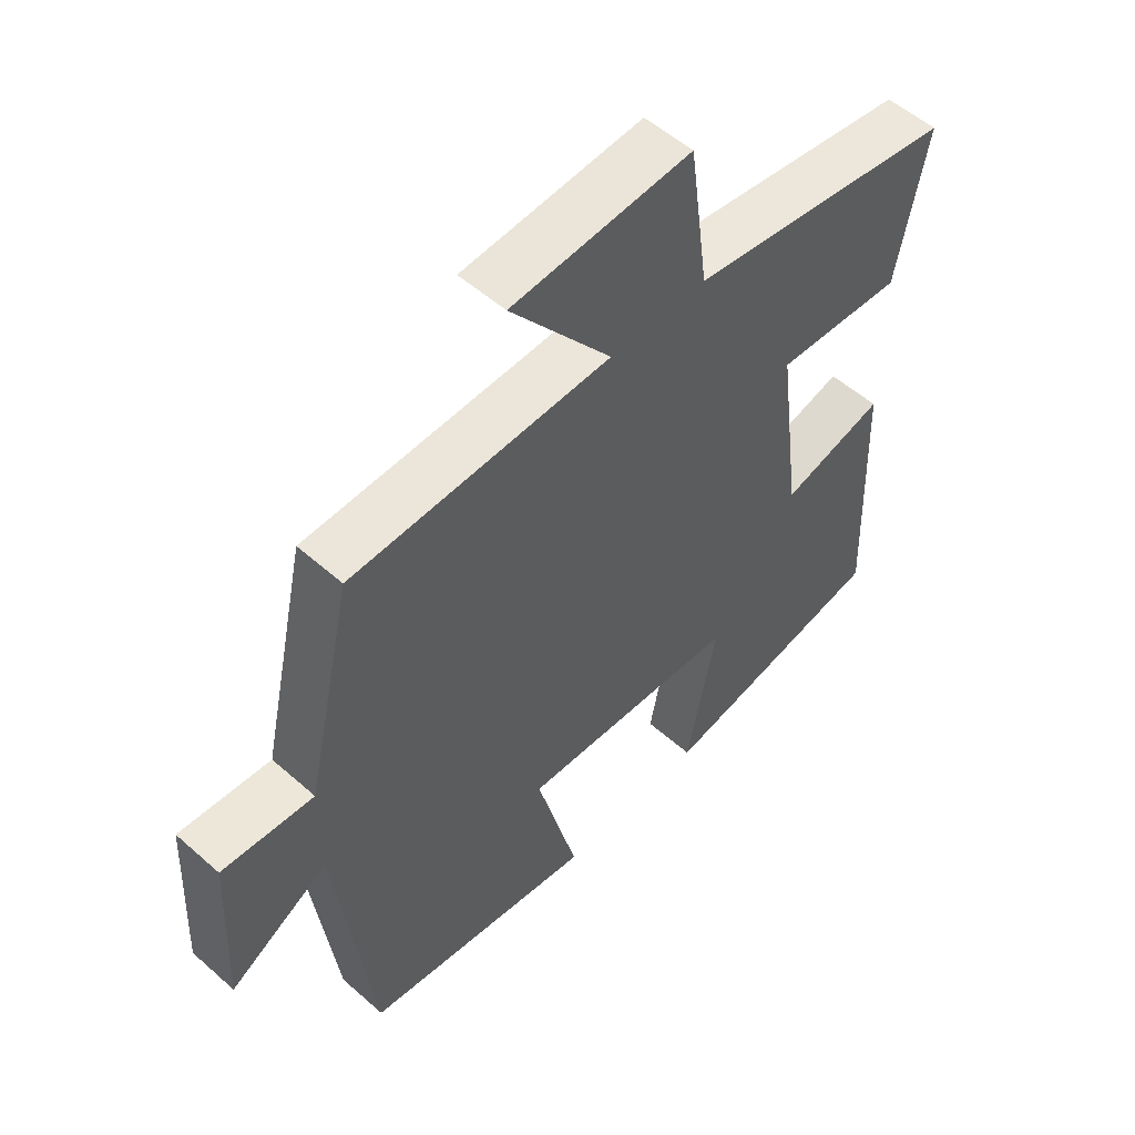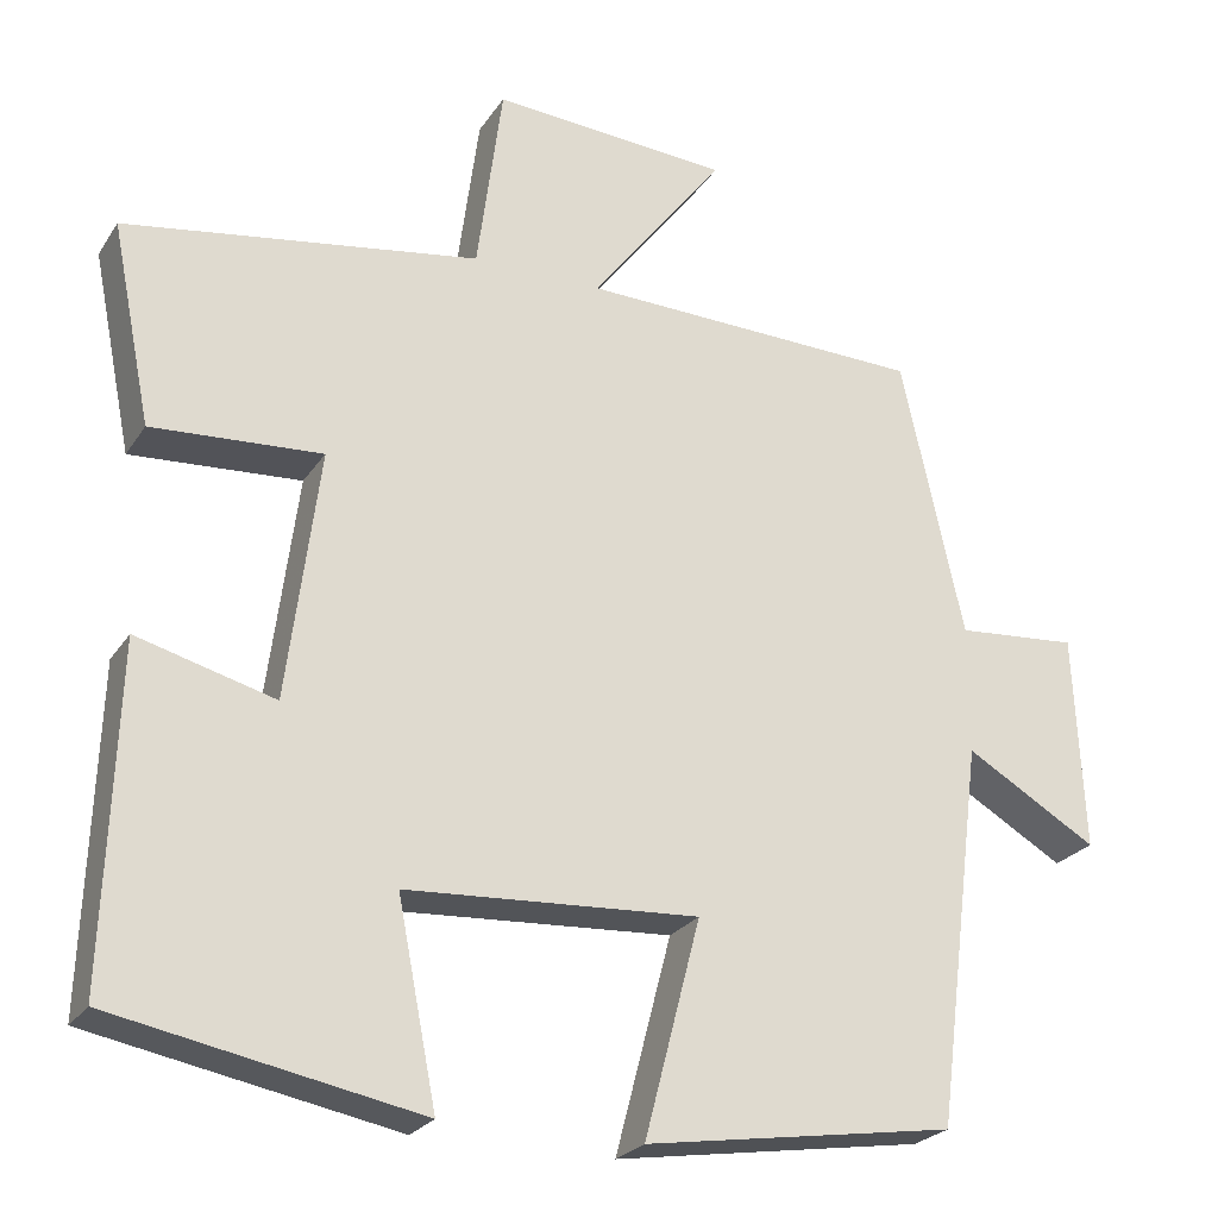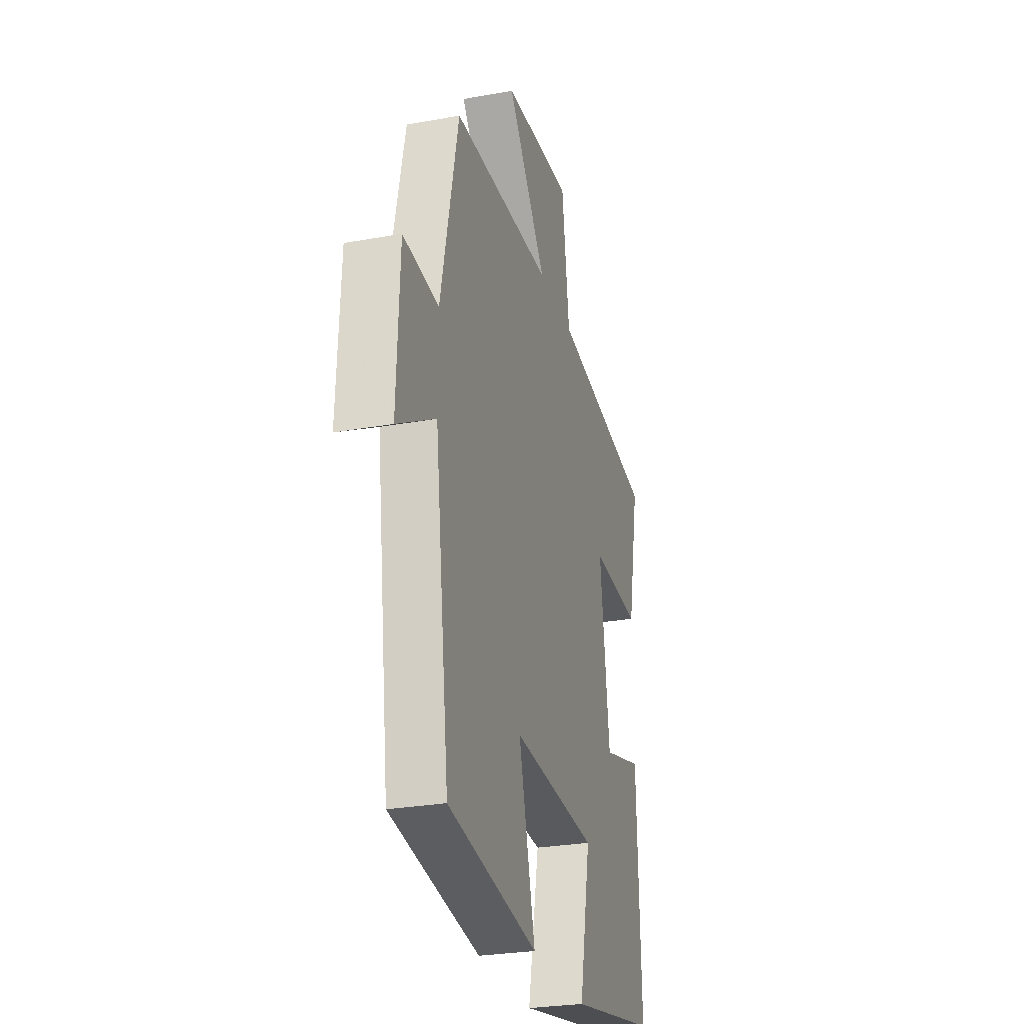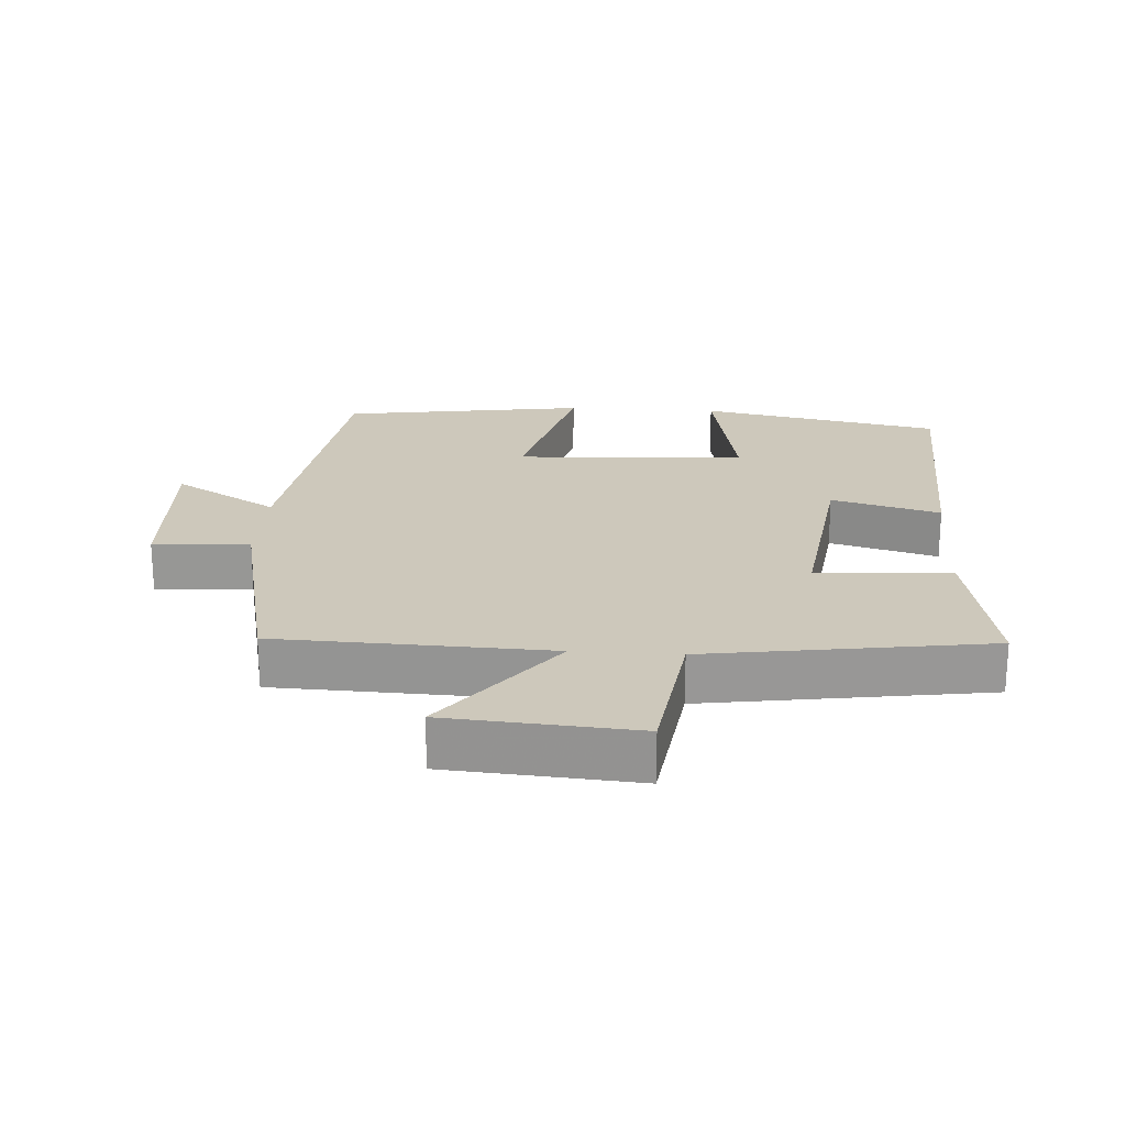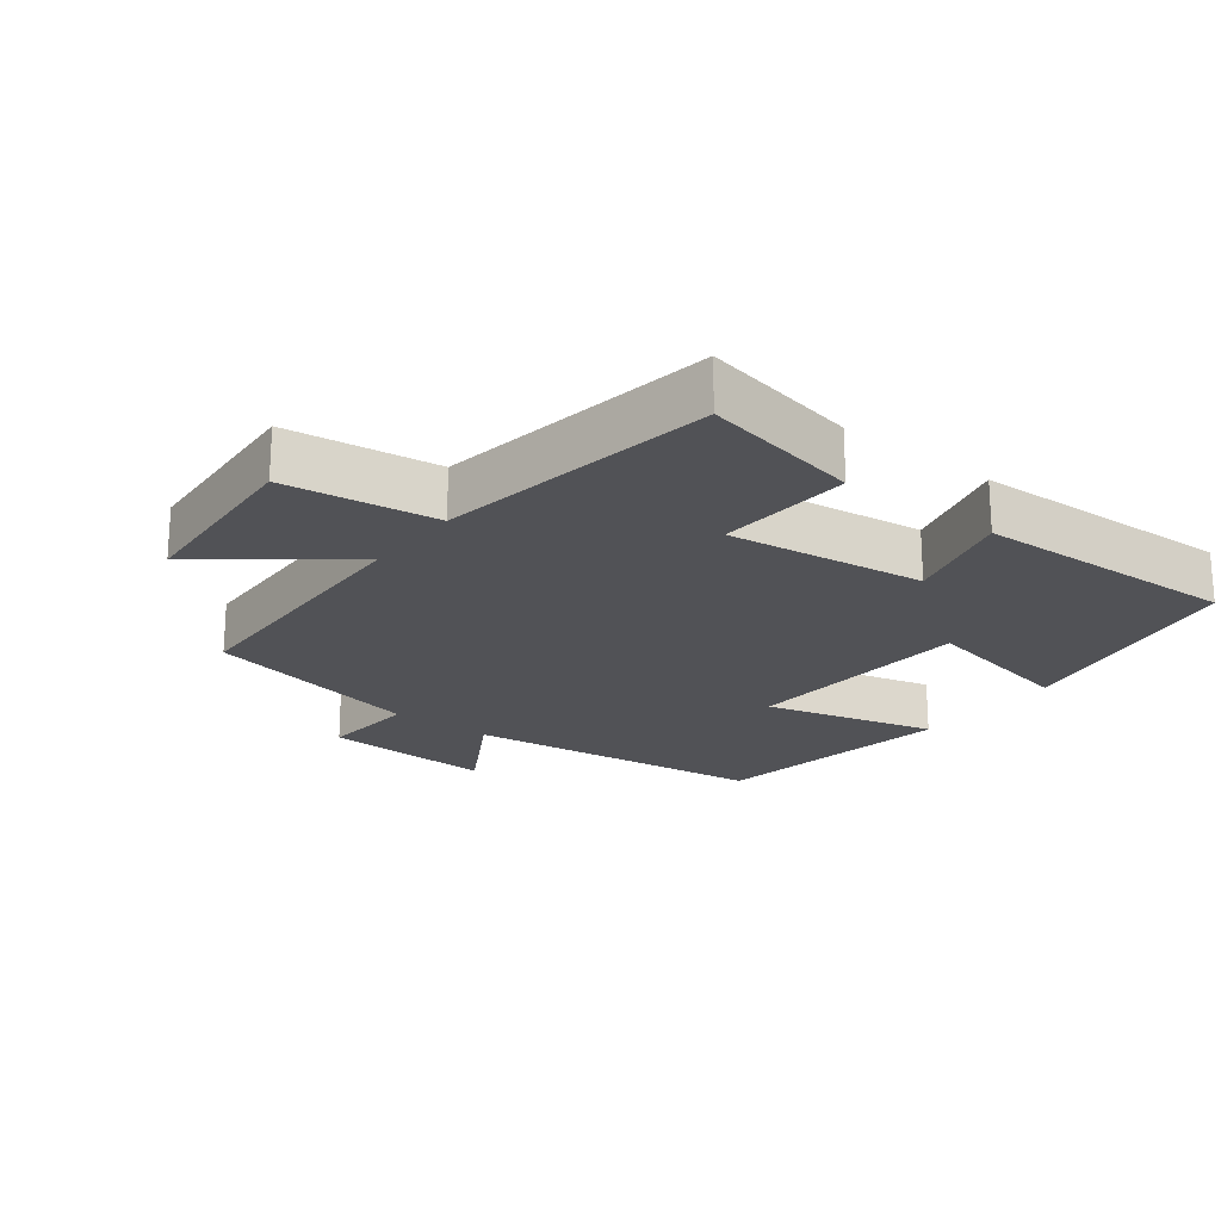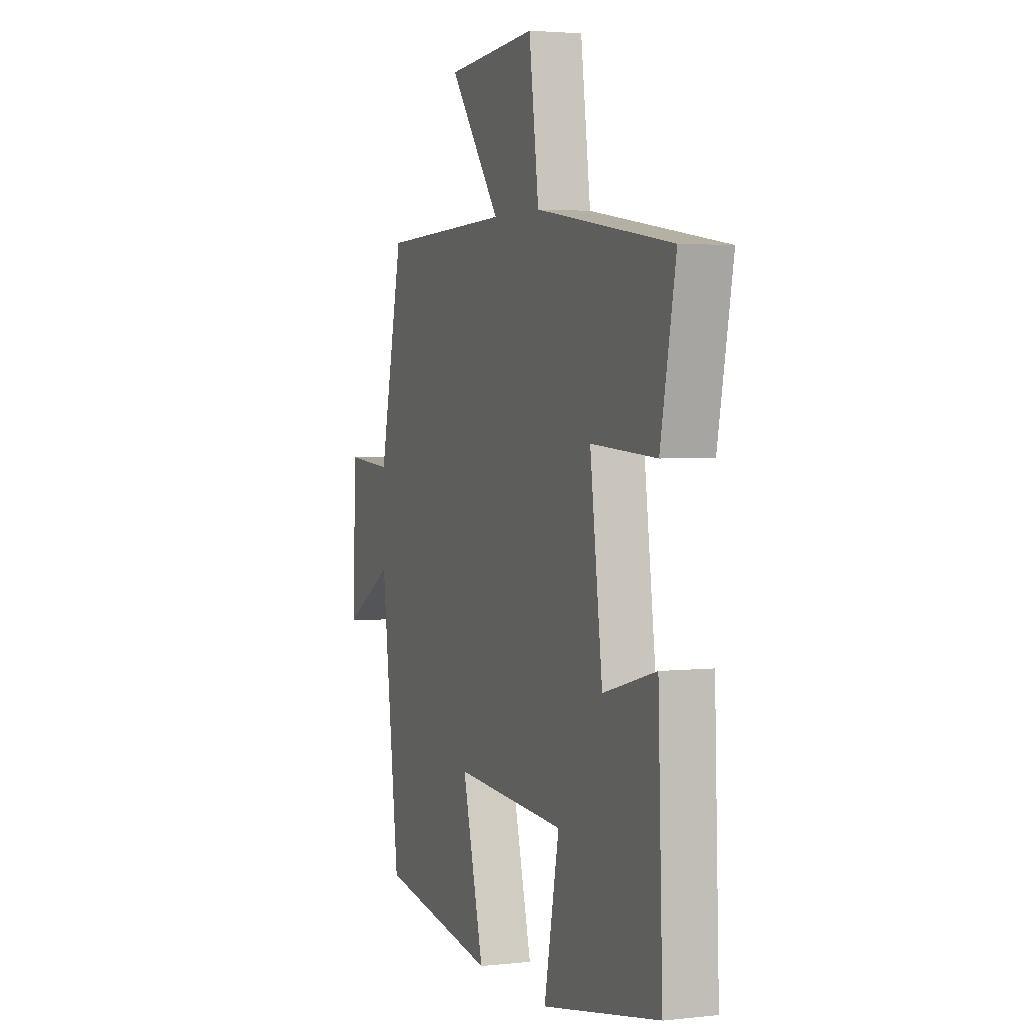
<metadata>
{"format":"obj","ext":"obj","renderer":"f3d","projection":"perspective","resolution":1024,"background":"white","views":[{"elev":53.7,"azim":-46.7,"up":"+Z"},{"elev":-24.5,"azim":154.6,"up":"+Z"},{"elev":-27.4,"azim":-74.4,"up":"+Z"},{"elev":22.0,"azim":3.9,"up":"+Y"},{"elev":-21.3,"azim":52.3,"up":"+Y"},{"elev":3.0,"azim":69.2,"up":"+Z"}]}
</metadata>
<code>
v -0.443 0.07 -0.444
v -0.5 0.07 0.006
v -0.655 0.07 -0.085
v -0.643 0.07 0.169
v -0.5 0.07 0.158
v -0.427 0.07 0.487
v -0.022 0.07 0.5
v -0.18 0.07 0.705
v 0.1 0.07 0.725
v 0.13 0.07 0.5
v 0.547 0.07 0.436
v 0.5 0.07 0.2
v 0.3 0.07 0.212
v 0.338 0.07 -0.082
v 0.5 0.07 -0.038
v 0.514 0.07 -0.431
v 0.154 0.07 -0.5
v 0.2 0.07 -0.266
v -0.144 0.07 -0.246
v -0.078 0.07 -0.5
v -0.443 0 -0.444
v -0.5 0 0.006
v -0.655 0 -0.085
v -0.643 0 0.169
v -0.5 0 0.158
v -0.427 0 0.487
v -0.022 0 0.5
v -0.18 0 0.705
v 0.1 0 0.725
v 0.13 0 0.5
v 0.547 0 0.436
v 0.5 0 0.2
v 0.3 0 0.212
v 0.338 0 -0.082
v 0.5 0 -0.038
v 0.514 0 -0.431
v 0.154 0 -0.5
v 0.2 0 -0.266
v -0.144 0 -0.246
v -0.078 0 -0.5
f 19 20 1 2
f 18 19 2
f 16 17 18
f 15 16 18
f 14 15 18
f 13 14 18 2
f 10 11 12 13
f 10 13 2
f 7 8 9 10
f 7 10 2
f 6 7 2
f 5 6 2
f 2 3 4 5
f 22 21 40 39
f 22 39 38
f 38 37 36
f 38 36 35
f 38 35 34
f 22 38 34 33
f 33 32 31 30
f 22 33 30
f 30 29 28 27
f 22 30 27
f 22 27 26
f 22 26 25
f 25 24 23 22
f 1 21 22 2
f 2 22 23 3
f 3 23 24 4
f 4 24 25 5
f 5 25 26 6
f 6 26 27 7
f 7 27 28 8
f 8 28 29 9
f 9 29 30 10
f 10 30 31 11
f 11 31 32 12
f 12 32 33 13
f 13 33 34 14
f 14 34 35 15
f 15 35 36 16
f 16 36 37 17
f 17 37 38 18
f 18 38 39 19
f 19 39 40 20
f 20 40 21 1

</code>
